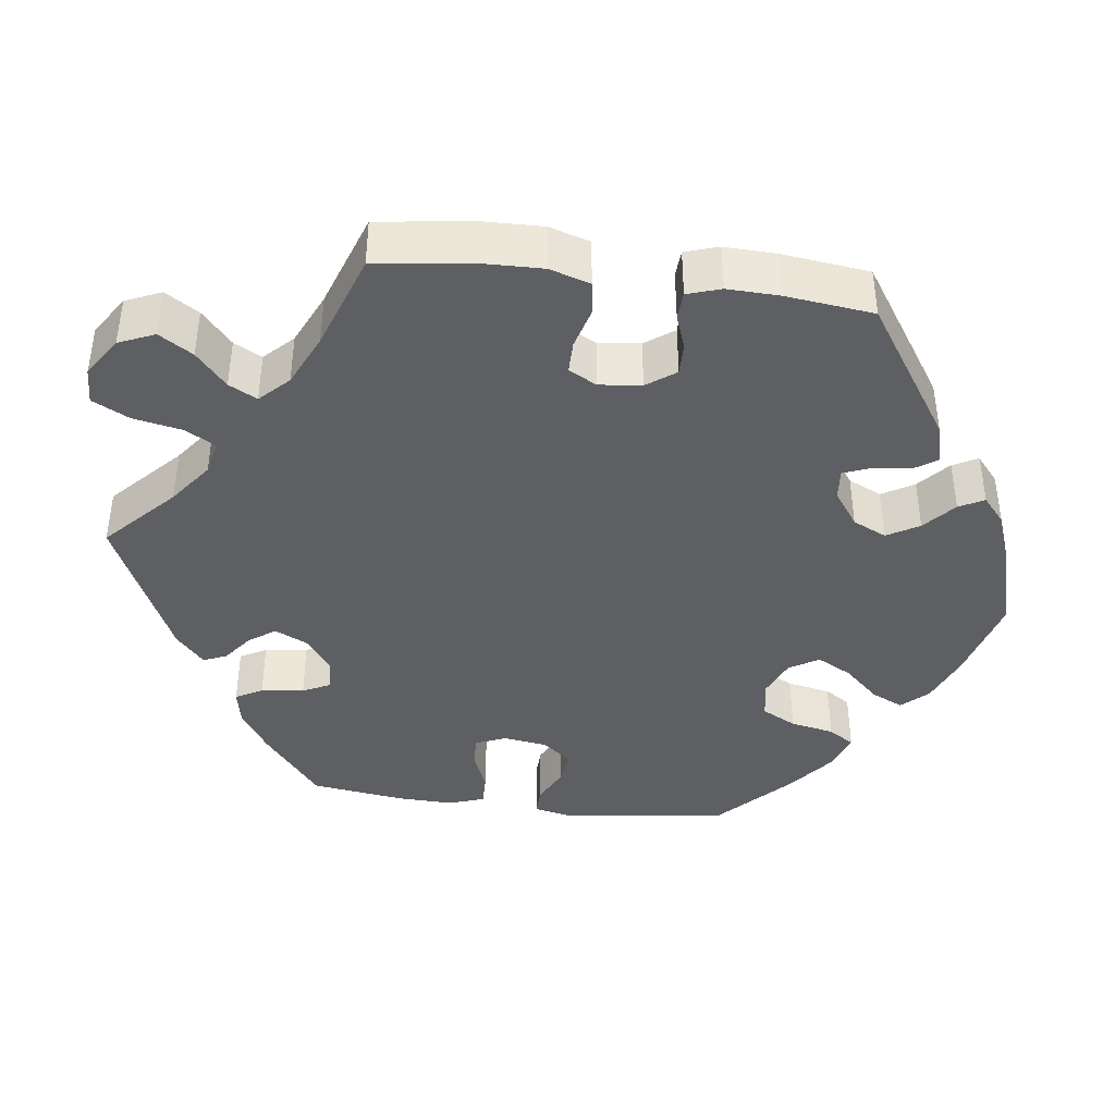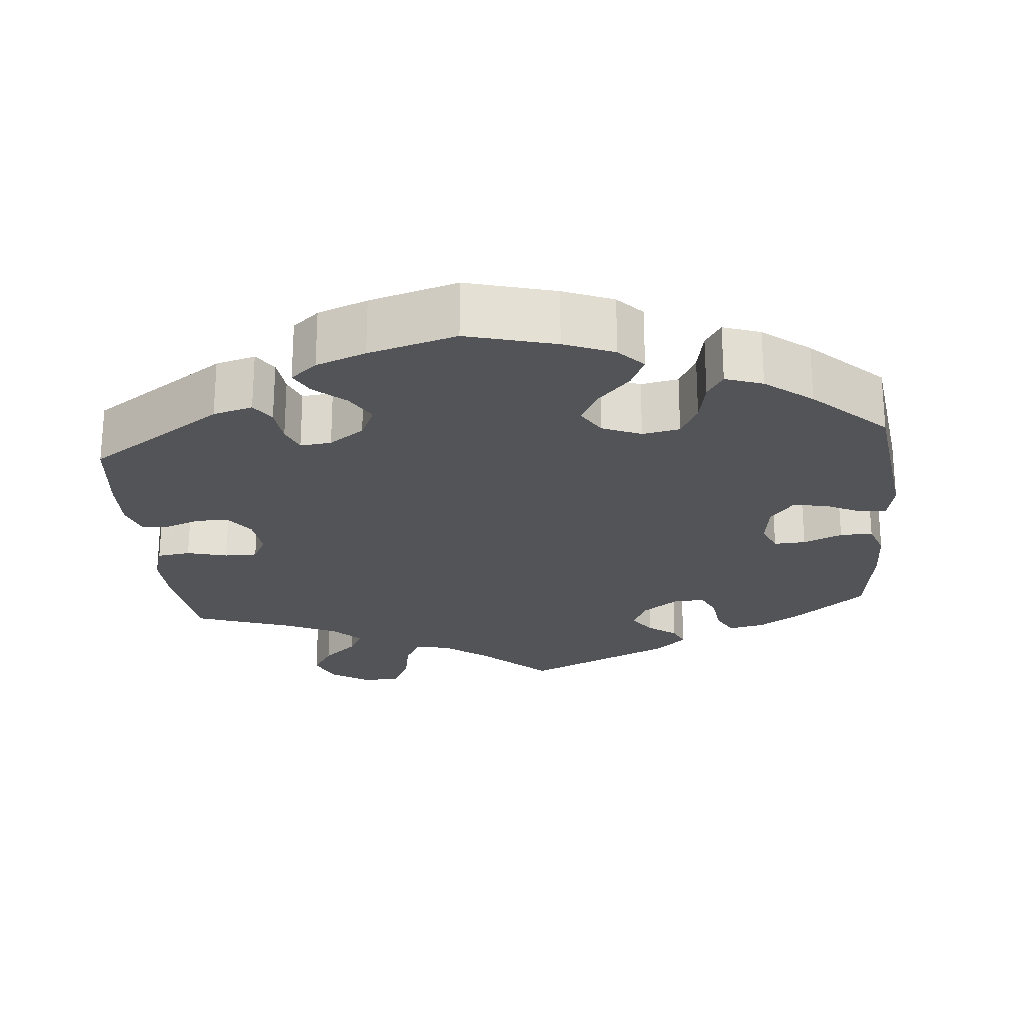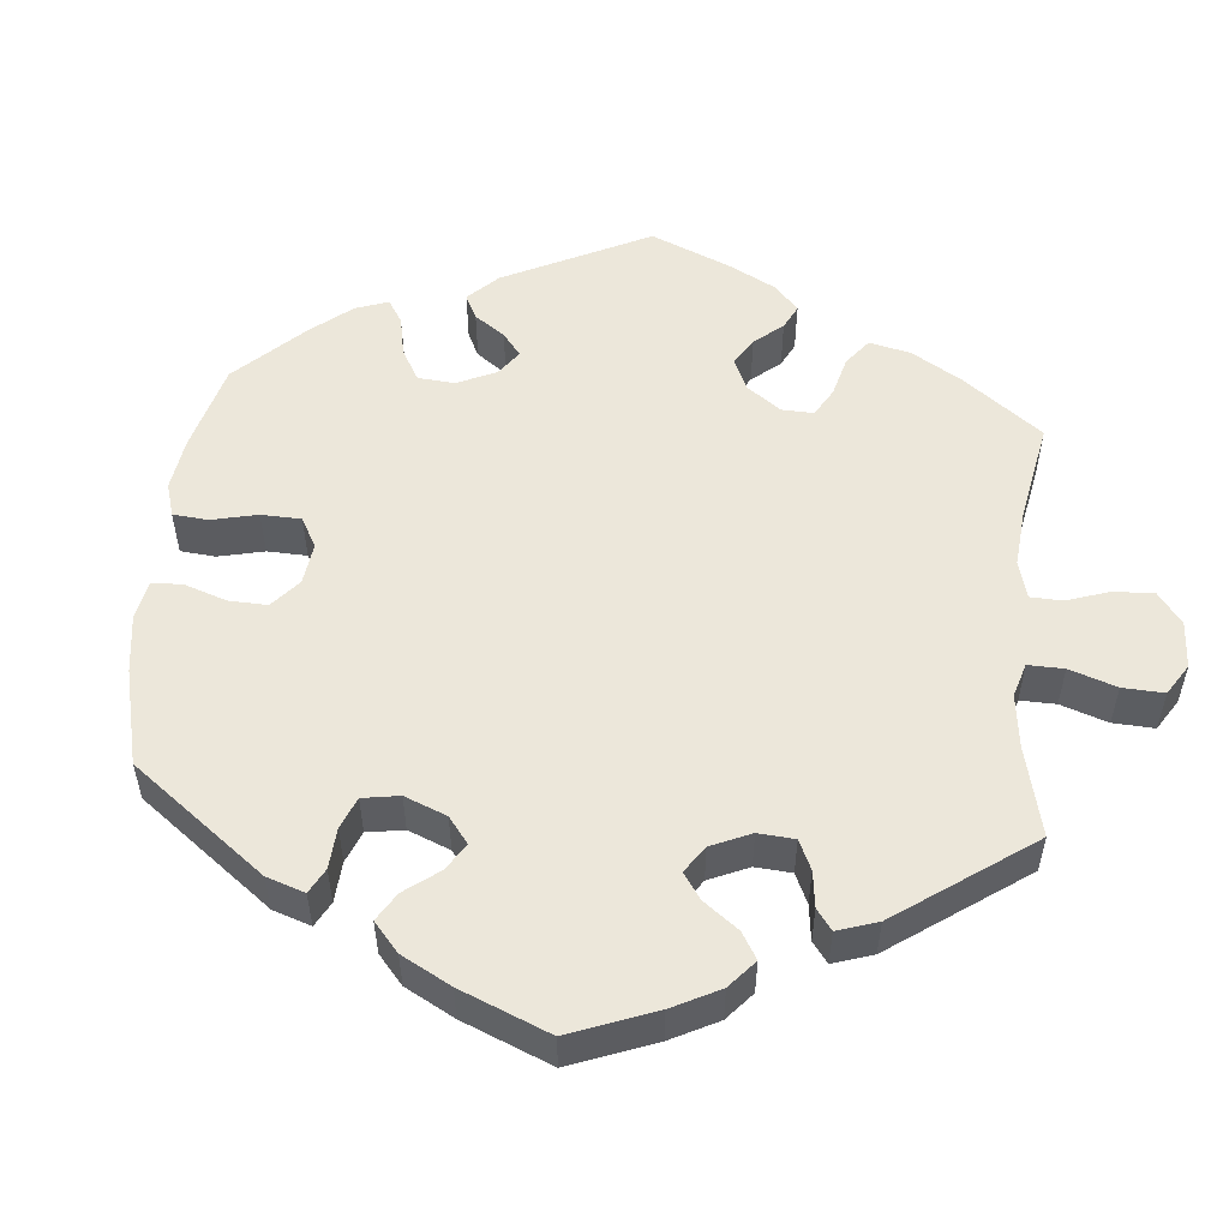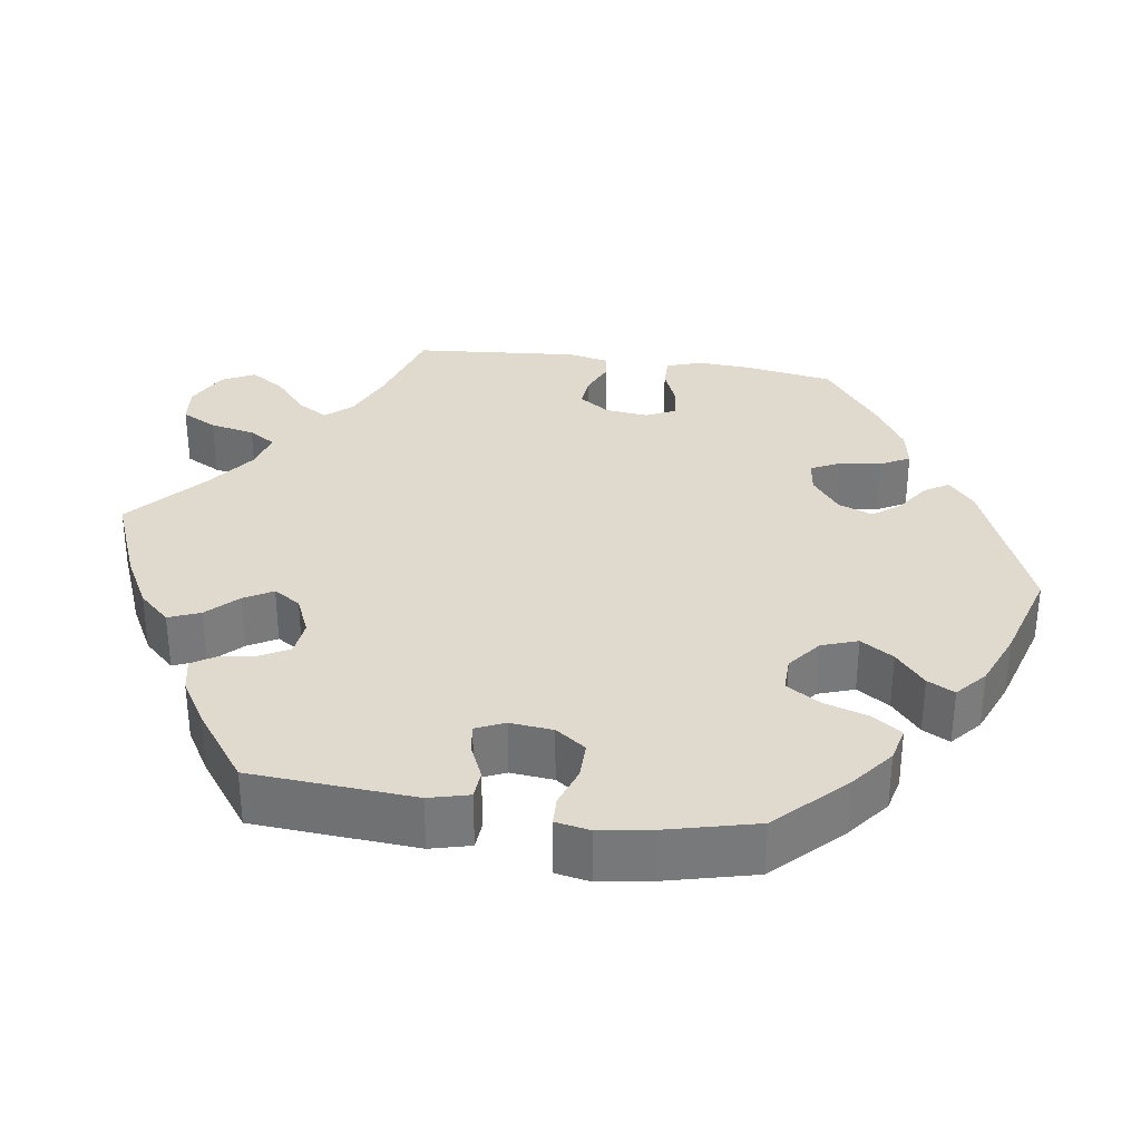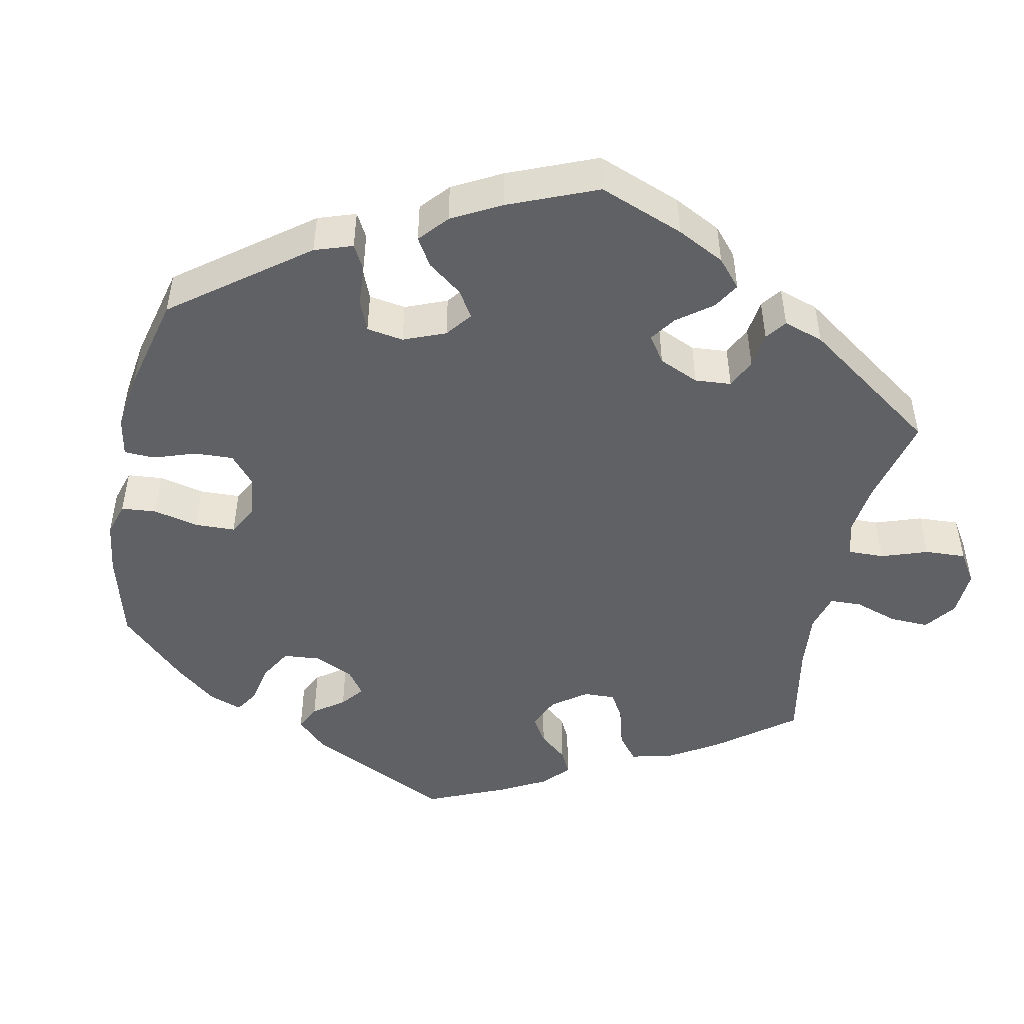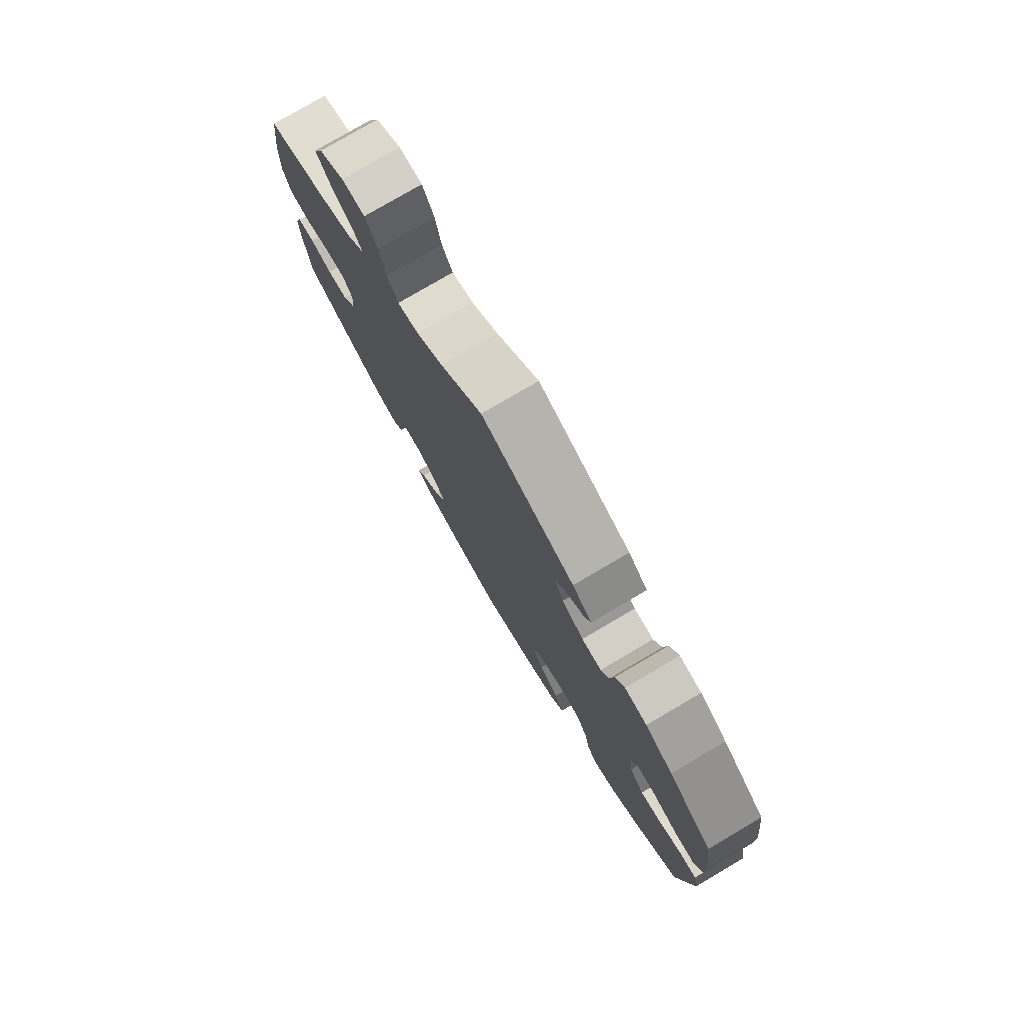
<metadata>
{"format":"obj","ext":"obj","renderer":"f3d","projection":"perspective","resolution":1024,"background":"white","views":[{"elev":-40.8,"azim":82.5,"up":"+Y"},{"elev":-23.6,"azim":-174.6,"up":"+Y"},{"elev":53.1,"azim":-54.6,"up":"+Y"},{"elev":32.7,"azim":158.7,"up":"+Y"},{"elev":-48.0,"azim":-71.7,"up":"+Y"},{"elev":78.2,"azim":-120.4,"up":"+Z"}]}
</metadata>
<code>
v -0.527 0.07 -0.078
v -0.517 0.07 -0.028
v -0.481 0.07 -0.029
v -0.434 0.07 -0.052
v -0.391 0.07 -0.058
v -0.361 0.07 -0.021
v -0.353 0.07 0.036
v -0.369 0.07 0.075
v -0.41 0.07 0.073
v -0.46 0.07 0.052
v -0.502 0.07 0.051
v -0.518 0.07 0.097
v -0.516 0.07 0.168
v -0.5 0.07 0.289
v -0.41 0.07 0.362
v -0.353 0.07 0.399
v -0.307 0.07 0.408
v -0.288 0.07 0.374
v -0.281 0.07 0.319
v -0.264 0.07 0.283
v -0.223 0.07 0.286
v -0.178 0.07 0.319
v -0.158 0.07 0.361
v -0.182 0.07 0.395
v -0.219 0.07 0.423
v -0.232 0.07 0.453
v -0.192 0.07 0.489
v 0 0.07 0.578
v 0.087 0.07 0.496
v 0.142 0.07 0.455
v 0.186 0.07 0.445
v 0.208 0.07 0.485
v 0.22 0.07 0.547
v 0.244 0.07 0.594
v 0.291 0.07 0.596
v 0.342 0.07 0.563
v 0.362 0.07 0.517
v 0.335 0.07 0.474
v 0.291 0.07 0.435
v 0.272 0.07 0.399
v 0.308 0.07 0.363
v 0.376 0.07 0.332
v 0.5 0.07 0.289
v 0.517 0.07 0.164
v 0.519 0.07 0.089
v 0.503 0.07 0.037
v 0.46 0.07 0.031
v 0.408 0.07 0.045
v 0.366 0.07 0.045
v 0.347 0.07 0.009
v 0.353 0.07 -0.045
v 0.38 0.07 -0.082
v 0.421 0.07 -0.081
v 0.466 0.07 -0.065
v 0.501 0.07 -0.067
v 0.515 0.07 -0.11
v 0.513 0.07 -0.177
v 0.5 0.07 -0.289
v 0.326 0.07 -0.405
v 0.275 0.07 -0.419
v 0.255 0.07 -0.389
v 0.25 0.07 -0.341
v 0.236 0.07 -0.306
v 0.196 0.07 -0.31
v 0.151 0.07 -0.342
v 0.131 0.07 -0.385
v 0.155 0.07 -0.426
v 0.195 0.07 -0.461
v 0.212 0.07 -0.493
v 0.178 0.07 -0.522
v 0.114 0.07 -0.546
v 0.001 0.07 -0.578
v -0.113 0.07 -0.547
v -0.177 0.07 -0.521
v -0.208 0.07 -0.488
v -0.189 0.07 -0.447
v -0.148 0.07 -0.403
v -0.124 0.07 -0.358
v -0.147 0.07 -0.32
v -0.197 0.07 -0.299
v -0.245 0.07 -0.308
v -0.268 0.07 -0.352
v -0.279 0.07 -0.408
v -0.3 0.07 -0.441
v -0.348 0.07 -0.424
v -0.408 0.07 -0.377
v -0.5 0.07 -0.289
v -0.527 0 -0.078
v -0.517 0 -0.028
v -0.481 0 -0.029
v -0.434 0 -0.052
v -0.391 0 -0.058
v -0.361 0 -0.021
v -0.353 0 0.036
v -0.369 0 0.075
v -0.41 0 0.073
v -0.46 0 0.052
v -0.502 0 0.051
v -0.518 0 0.097
v -0.516 0 0.168
v -0.5 0 0.289
v -0.41 0 0.362
v -0.353 0 0.399
v -0.307 0 0.408
v -0.288 0 0.374
v -0.281 0 0.319
v -0.264 0 0.283
v -0.223 0 0.286
v -0.178 0 0.319
v -0.158 0 0.361
v -0.182 0 0.395
v -0.219 0 0.423
v -0.232 0 0.453
v -0.192 0 0.489
v 0 0 0.578
v 0.087 0 0.496
v 0.142 0 0.455
v 0.186 0 0.445
v 0.208 0 0.485
v 0.22 0 0.547
v 0.244 0 0.594
v 0.291 0 0.596
v 0.342 0 0.563
v 0.362 0 0.517
v 0.335 0 0.474
v 0.291 0 0.435
v 0.272 0 0.399
v 0.308 0 0.363
v 0.376 0 0.332
v 0.5 0 0.289
v 0.517 0 0.164
v 0.519 0 0.089
v 0.503 0 0.037
v 0.46 0 0.031
v 0.408 0 0.045
v 0.366 0 0.045
v 0.347 0 0.009
v 0.353 0 -0.045
v 0.38 0 -0.082
v 0.421 0 -0.081
v 0.466 0 -0.065
v 0.501 0 -0.067
v 0.515 0 -0.11
v 0.513 0 -0.177
v 0.5 0 -0.289
v 0.326 0 -0.405
v 0.275 0 -0.419
v 0.255 0 -0.389
v 0.25 0 -0.341
v 0.236 0 -0.306
v 0.196 0 -0.31
v 0.151 0 -0.342
v 0.131 0 -0.385
v 0.155 0 -0.426
v 0.195 0 -0.461
v 0.212 0 -0.493
v 0.178 0 -0.522
v 0.114 0 -0.546
v 0.001 0 -0.578
v -0.113 0 -0.547
v -0.177 0 -0.521
v -0.208 0 -0.488
v -0.189 0 -0.447
v -0.148 0 -0.403
v -0.124 0 -0.358
v -0.147 0 -0.32
v -0.197 0 -0.299
v -0.245 0 -0.308
v -0.268 0 -0.352
v -0.279 0 -0.408
v -0.3 0 -0.441
v -0.348 0 -0.424
v -0.408 0 -0.377
v -0.5 0 -0.289
f 82 83 84 85
f 81 82 85 86
f 74 75 76 77
f 74 77 78
f 73 74 78
f 72 73 78
f 71 72 78
f 70 71 78 79
f 67 68 69 70
f 66 67 70 79
f 59 60 61 62
f 59 62 63
f 58 59 63
f 57 58 63
f 56 57 63 64
f 53 54 55 56
f 52 53 56 64
f 45 46 47 48
f 45 48 49
f 42 43 44 45
f 41 42 45 49
f 40 41 49 50
f 36 37 38 39
f 36 39 40
f 35 36 40
f 32 33 34 35
f 31 32 35 40
f 30 31 40 50
f 26 27 28 29
f 24 25 26 29
f 23 24 29 30
f 22 23 30 50
f 16 17 18 19
f 16 19 20
f 15 16 20
f 14 15 20
f 13 14 20
f 12 13 20 21
f 9 10 11 12
f 8 9 12 21
f 1 2 3 4
f 1 4 5
f 81 86 87 1
f 65 66 79 80
f 52 64 65 80
f 51 52 80 81
f 7 8 21 22
f 6 7 22 50
f 5 6 50 51
f 1 5 51 81
f 172 171 170 169
f 173 172 169 168
f 164 163 162 161
f 165 164 161
f 165 161 160
f 165 160 159
f 165 159 158
f 166 165 158 157
f 157 156 155 154
f 166 157 154 153
f 149 148 147 146
f 150 149 146
f 150 146 145
f 150 145 144
f 151 150 144 143
f 143 142 141 140
f 151 143 140 139
f 135 134 133 132
f 136 135 132
f 132 131 130 129
f 136 132 129 128
f 137 136 128 127
f 126 125 124 123
f 127 126 123
f 127 123 122
f 122 121 120 119
f 127 122 119 118
f 137 127 118 117
f 116 115 114 113
f 116 113 112 111
f 117 116 111 110
f 137 117 110 109
f 106 105 104 103
f 107 106 103
f 107 103 102
f 107 102 101
f 107 101 100
f 108 107 100 99
f 99 98 97 96
f 108 99 96 95
f 91 90 89 88
f 92 91 88
f 88 174 173 168
f 167 166 153 152
f 167 152 151 139
f 168 167 139 138
f 109 108 95 94
f 137 109 94 93
f 138 137 93 92
f 168 138 92 88
f 1 88 89 2
f 2 89 90 3
f 3 90 91 4
f 4 91 92 5
f 5 92 93 6
f 6 93 94 7
f 7 94 95 8
f 8 95 96 9
f 9 96 97 10
f 10 97 98 11
f 11 98 99 12
f 12 99 100 13
f 13 100 101 14
f 14 101 102 15
f 15 102 103 16
f 16 103 104 17
f 17 104 105 18
f 18 105 106 19
f 19 106 107 20
f 20 107 108 21
f 21 108 109 22
f 22 109 110 23
f 23 110 111 24
f 24 111 112 25
f 25 112 113 26
f 26 113 114 27
f 27 114 115 28
f 28 115 116 29
f 29 116 117 30
f 30 117 118 31
f 31 118 119 32
f 32 119 120 33
f 33 120 121 34
f 34 121 122 35
f 35 122 123 36
f 36 123 124 37
f 37 124 125 38
f 38 125 126 39
f 39 126 127 40
f 40 127 128 41
f 41 128 129 42
f 42 129 130 43
f 43 130 131 44
f 44 131 132 45
f 45 132 133 46
f 46 133 134 47
f 47 134 135 48
f 48 135 136 49
f 49 136 137 50
f 50 137 138 51
f 51 138 139 52
f 52 139 140 53
f 53 140 141 54
f 54 141 142 55
f 55 142 143 56
f 56 143 144 57
f 57 144 145 58
f 58 145 146 59
f 59 146 147 60
f 60 147 148 61
f 61 148 149 62
f 62 149 150 63
f 63 150 151 64
f 64 151 152 65
f 65 152 153 66
f 66 153 154 67
f 67 154 155 68
f 68 155 156 69
f 69 156 157 70
f 70 157 158 71
f 71 158 159 72
f 72 159 160 73
f 73 160 161 74
f 74 161 162 75
f 75 162 163 76
f 76 163 164 77
f 77 164 165 78
f 78 165 166 79
f 79 166 167 80
f 80 167 168 81
f 81 168 169 82
f 82 169 170 83
f 83 170 171 84
f 84 171 172 85
f 85 172 173 86
f 86 173 174 87
f 87 174 88 1

</code>
